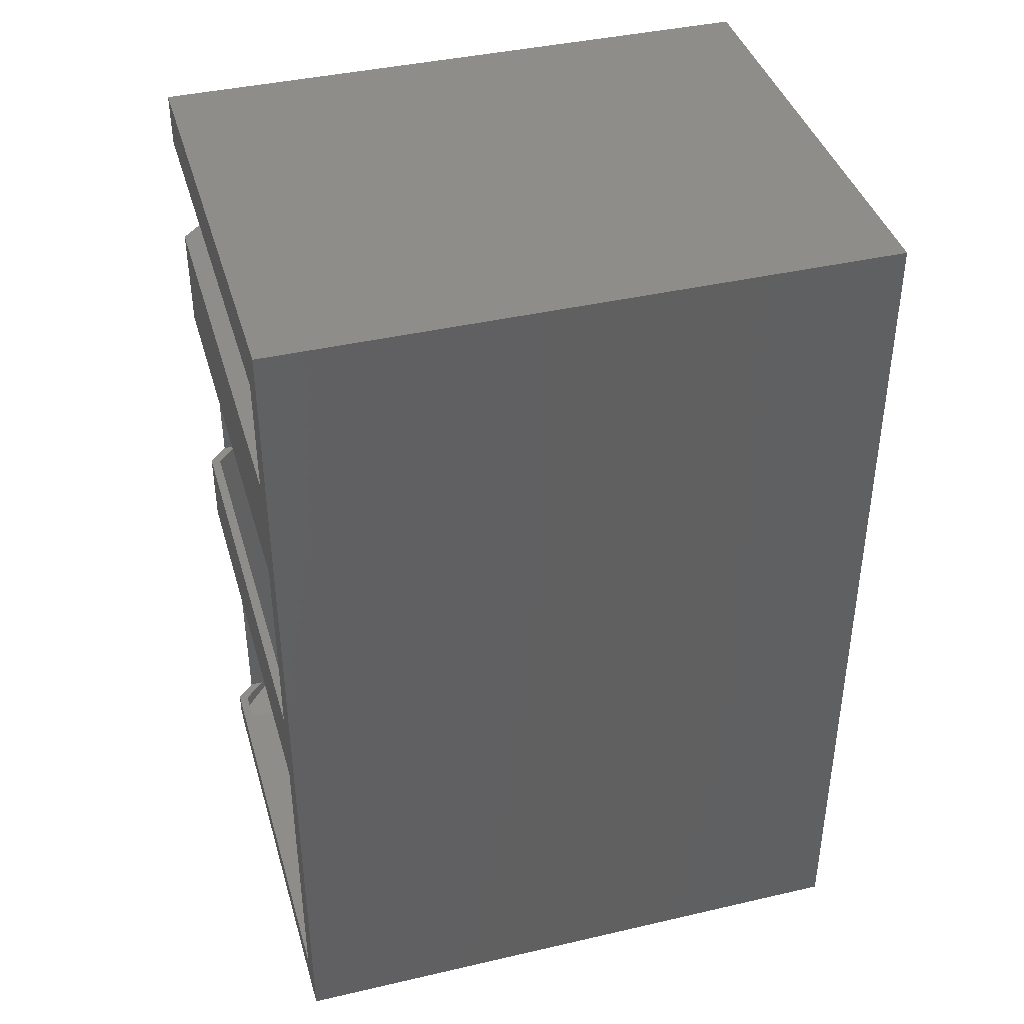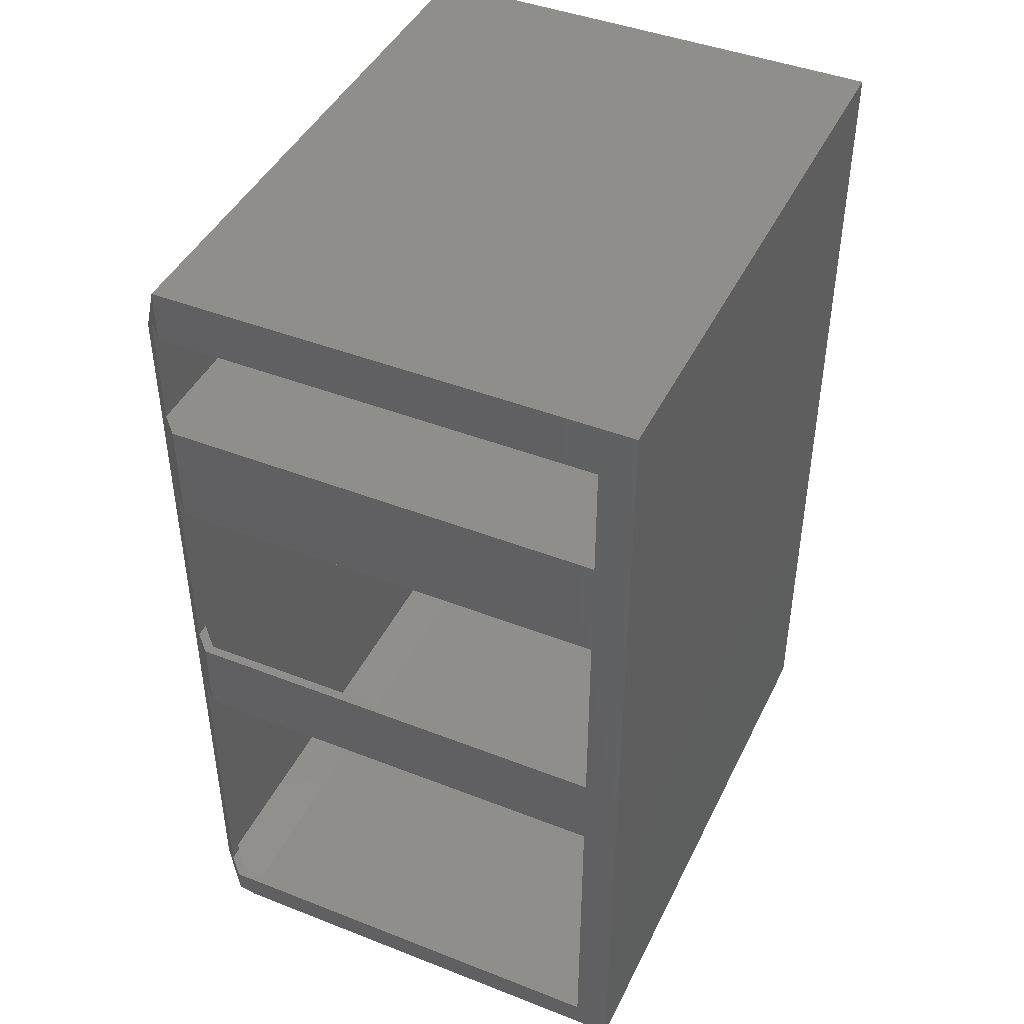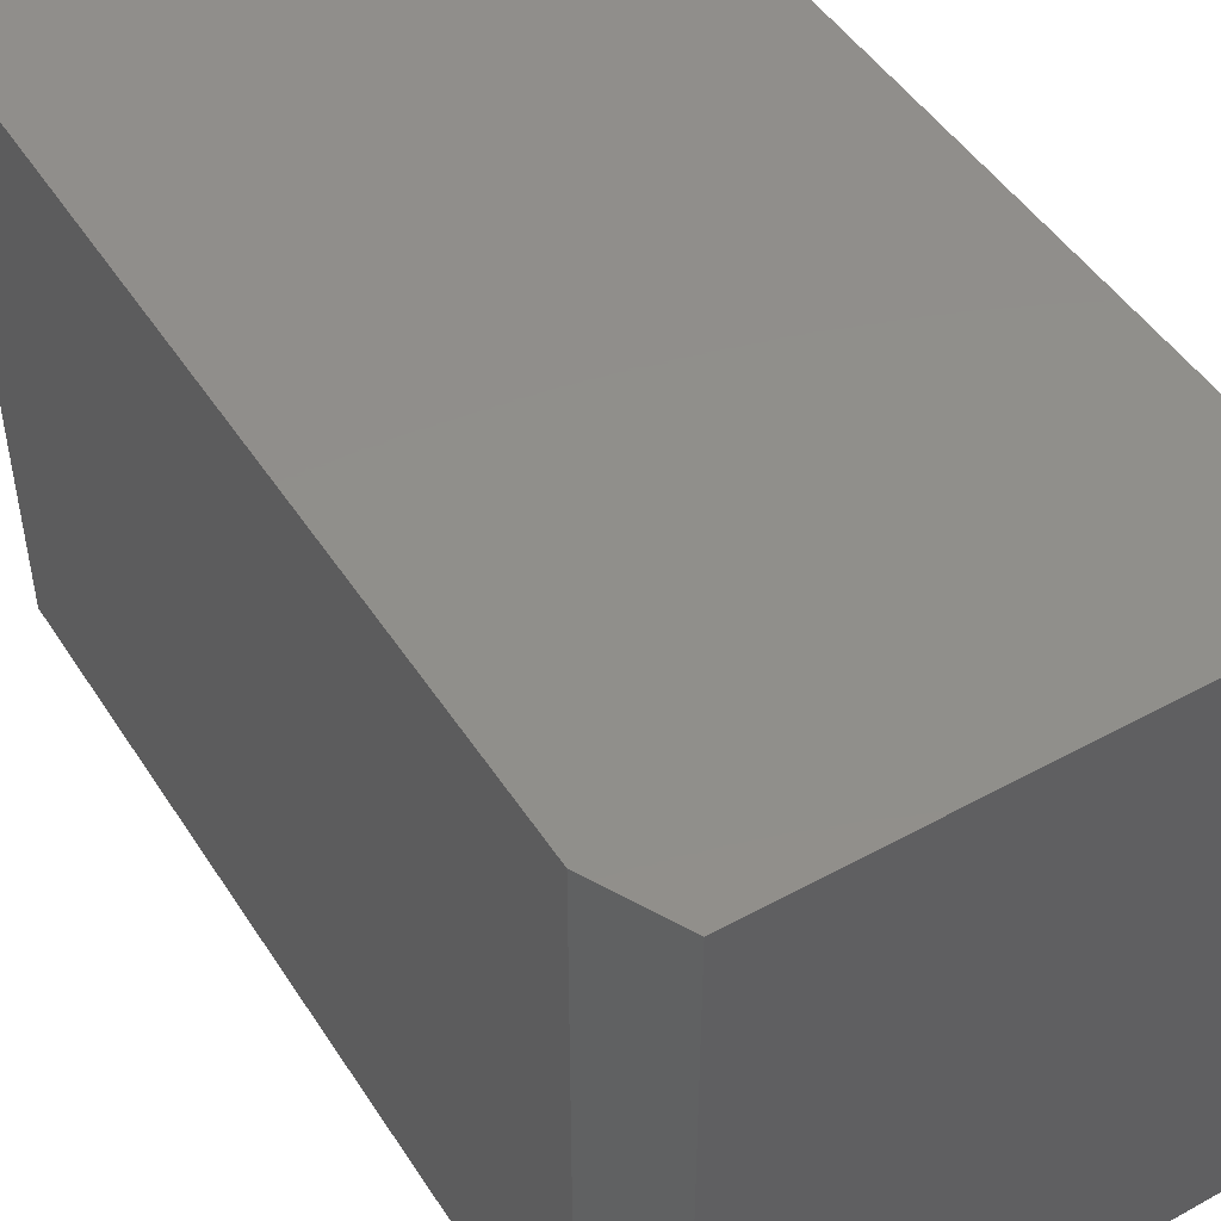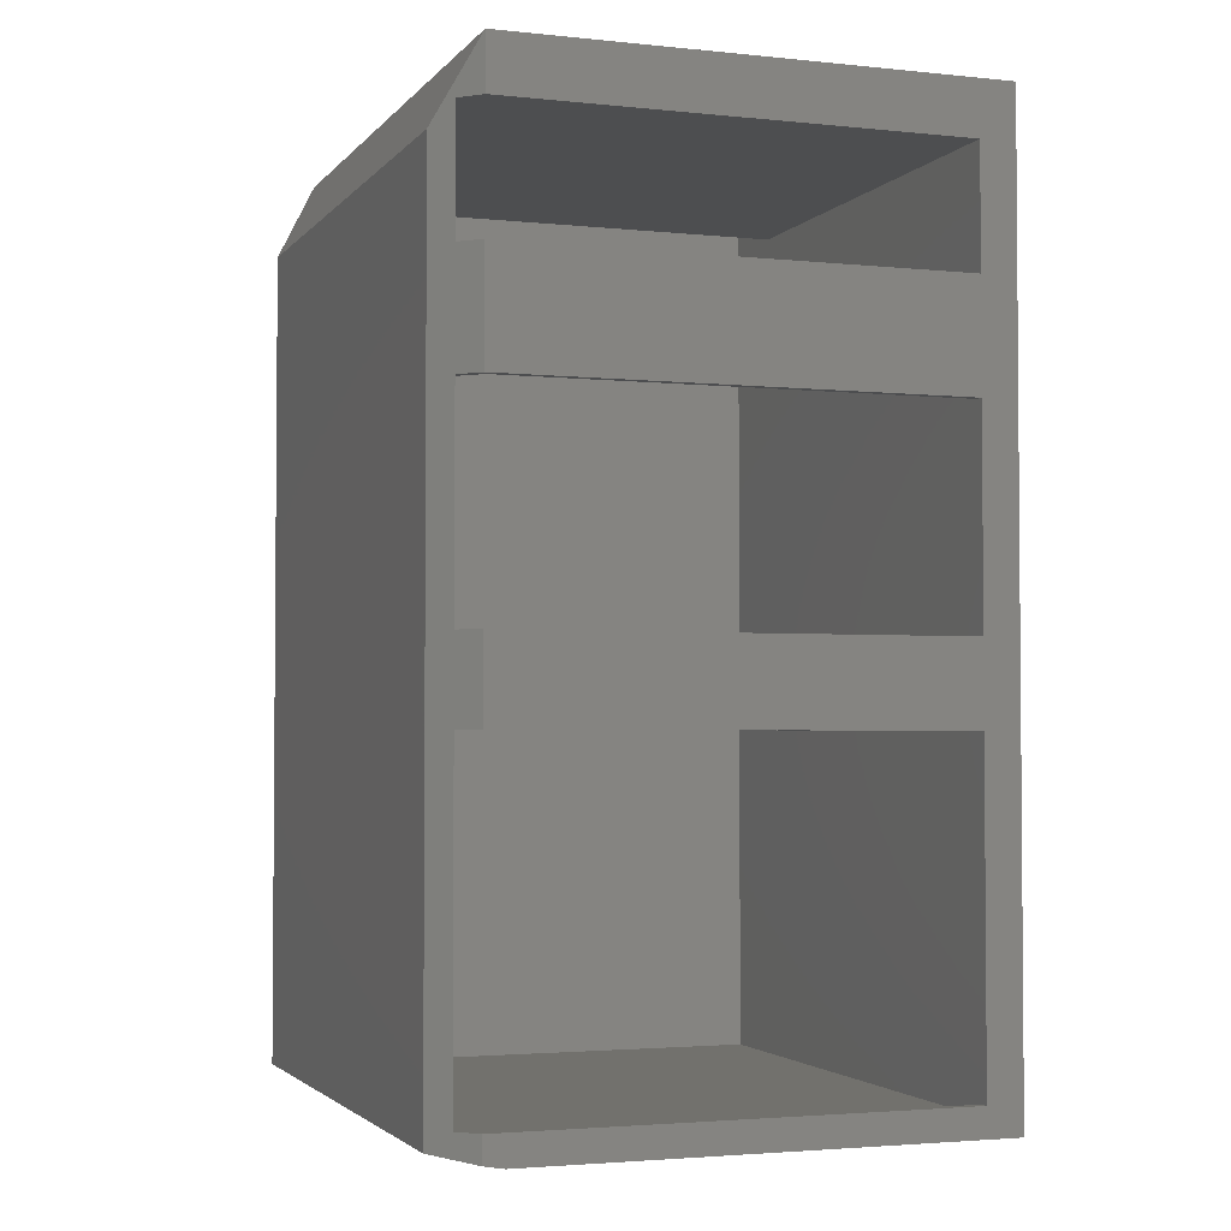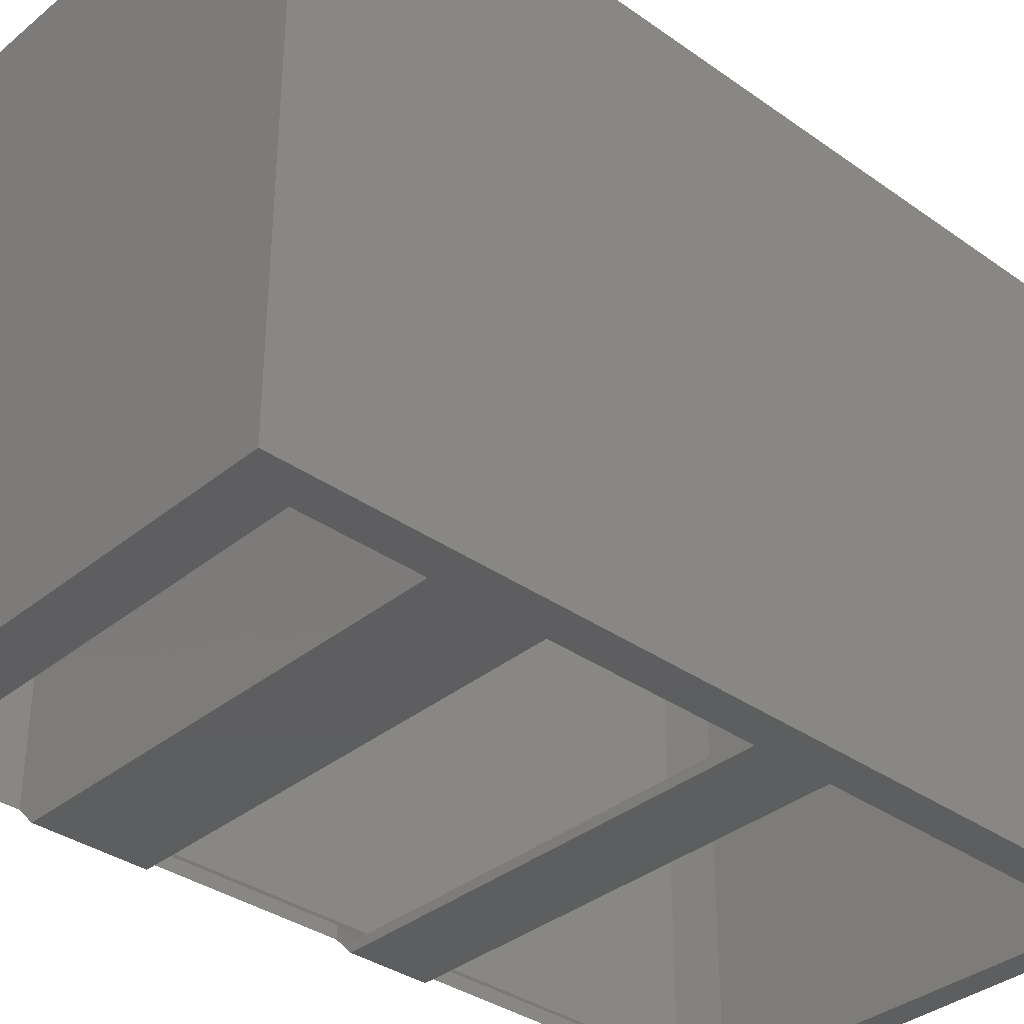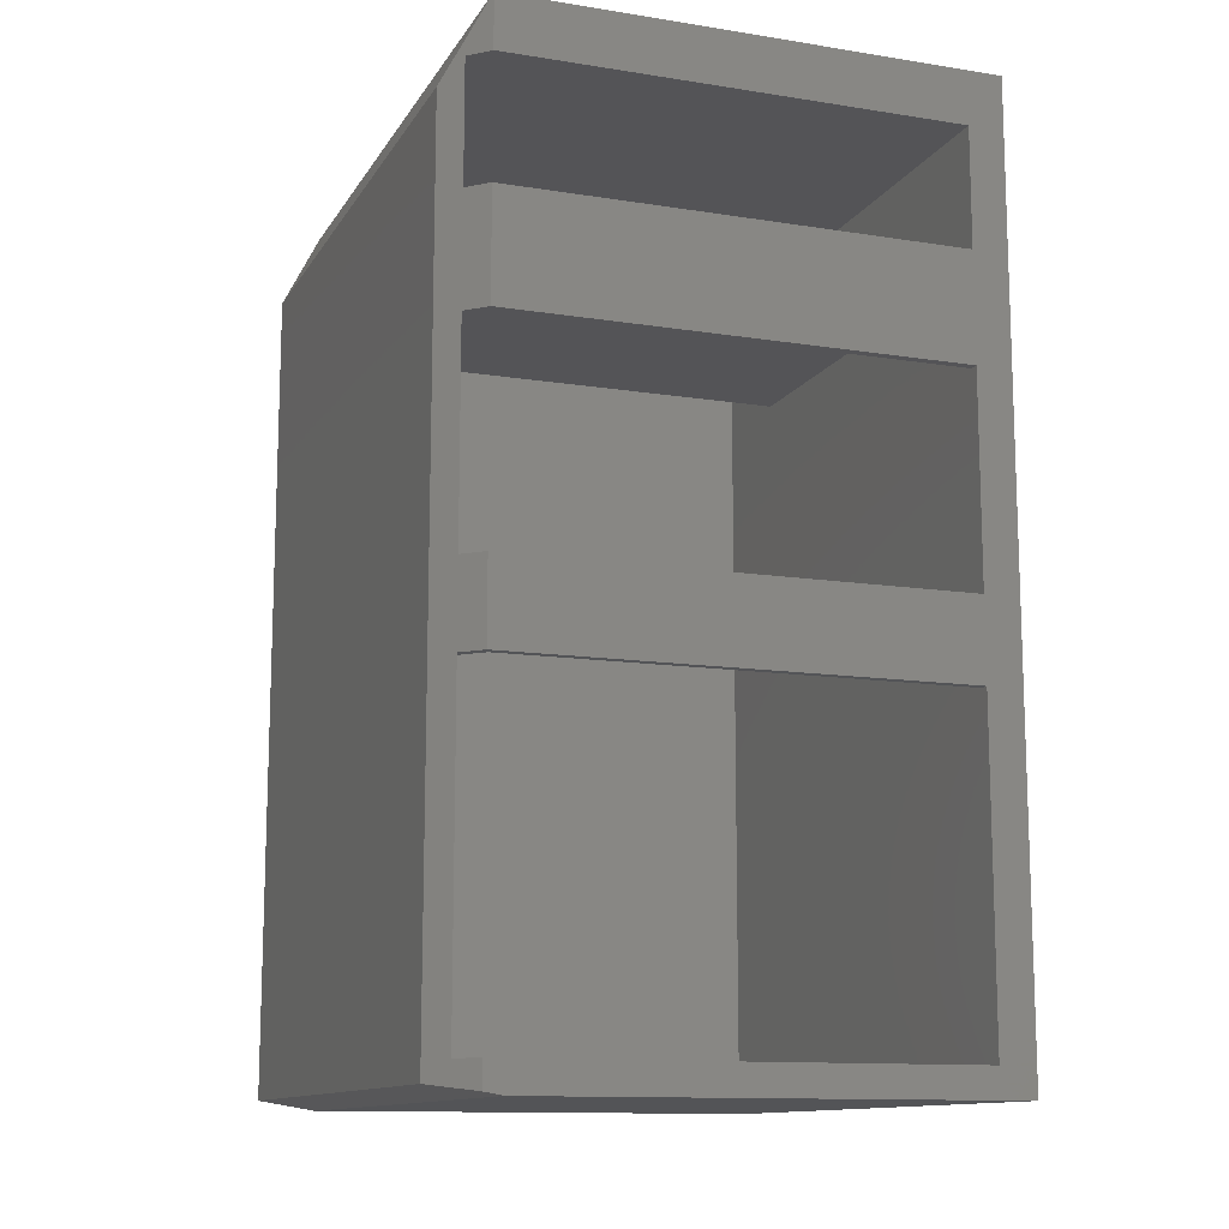
<metadata>
{"format":"stl","ext":"stl","renderer":"f3d","projection":"perspective","resolution":1024,"background":"white","views":[{"elev":40.2,"azim":74.1,"up":"+Z"},{"elev":43.7,"azim":24.7,"up":"+Z"},{"elev":48.2,"azim":-31.5,"up":"+Y"},{"elev":-2.8,"azim":-19.7,"up":"+Z"},{"elev":-35.5,"azim":47.0,"up":"+Y"},{"elev":-12.4,"azim":-20.3,"up":"+Z"}]}
</metadata>
<code>
# stl→obj: 73 verts, 150 faces
v -0.1953 -0.2344 -0.7266
v -0.1765 -0.2422 -0.7266
v -0.1953 -0.2233 -0.7266
v -0.1797 -0.25 -0.7266
v 0.1875 -0.25 -0.7266
v 0.1875 -0.2422 -0.7266
v 0.1875 -0.25 -0.4646
v 0.1875 -0.2422 -0.4646
v -0.1953 -0.2344 -0.4646
v -0.1765 -0.2422 -0.4646
v -0.1797 -0.25 -0.4646
v -0.1953 -0.2233 -0.4646
v -0.1797 -0.25 -0.7474
v 0.2167 -0.25 -0.75
v 0.2167 -0.25 0
v 0.1875 -0.25 -0.1406
v 0.1875 -0.25 -0.2292
v 0.1875 -0.25 -0.3984
v -0.1641 -0.25 -0.75
v -0.1797 -0.25 -0.2292
v -0.1797 -0.25 -0.1406
v -0.1797 -0.25 -0.3984
v 0.1875 -0.25 -0.04391
v -0.1797 -0.25 0
v -0.1797 -0.25 -0.04391
v -0.1953 -0.2344 -0.04391
v -0.2109 -0.2188 -0.0625
v -0.2109 -0.2188 -0.7422
v -0.1953 -0.2344 -0.1406
v -0.1953 -0.2344 -0.3984
v -0.1953 -0.2344 -0.2292
v -0.2031 -0.2155 -0.7356
v -0.2031 -0.2155 -0.1484
v -0.1953 -0.2233 -0.2292
v -0.1953 -0.2233 -0.3984
v -0.1765 -0.2422 -0.74
v -0.1765 -0.2422 -0.3984
v -0.1765 -0.2422 -0.1484
v -0.1765 -0.2422 -0.2292
v 0.2089 -0.2422 -0.007812
v -0.1765 -0.2422 -0.011
v -0.1749 -0.2422 -0.007812
v 0.2089 -0.2422 -0.7422
v -0.1634 -0.2422 -0.7422
v 0.1875 -0.2422 -0.3984
v 0.1875 -0.2422 -0.2292
v 0.1953 -0.2422 -0.1484
v -0.1765 -0.2422 -0.0361
v 0.1953 -0.2422 -0.0361
v -0.1953 0.1328 -0.04872
v -0.1953 0.1328 -0.1406
v -0.2031 0.1328 -0.06434
v -0.2031 0.1328 -0.1484
v 0.1875 0.1328 -0.1406
v 0.1953 0.1328 -0.1484
v 0.1953 0.1328 -0.0361
v 0.1875 0.1328 -0.04391
v -0.1929 0.1328 -0.04391
v -0.189 0.1328 -0.0361
v -0.1953 0.1328 -0.04391
v -0.189 -0.2296 -0.0361
v -0.1749 0.25 -0.007812
v -0.2031 0.25 -0.06434
v -0.2031 0.25 -0.7356
v 0.2089 0.25 -0.007812
v 0.2089 0.25 -0.7422
v -0.1634 0.25 -0.7422
v -0.2109 0.2578 -0.7422
v -0.1641 0.2578 -0.75
v -0.2109 0.2578 -0.0625
v -0.1797 0.2578 0
v 0.2167 0.2578 0
v 0.2167 0.2578 -0.75
f 1 2 3
f 4 5 6
f 4 6 2
f 4 2 1
f 5 7 6
f 6 7 8
f 9 10 11
f 9 12 10
f 8 11 10
f 8 7 11
f 9 1 12
f 12 1 3
f 4 13 5
f 14 15 16
f 14 16 17
f 14 17 18
f 14 18 7
f 14 7 5
f 14 5 13
f 14 13 19
f 20 17 21
f 21 17 16
f 11 7 22
f 22 7 18
f 16 15 23
f 23 15 24
f 23 24 25
f 25 24 26
f 27 28 29
f 27 29 26
f 27 26 24
f 28 13 4
f 28 4 1
f 28 1 9
f 28 9 30
f 28 30 31
f 28 31 29
f 29 31 21
f 21 31 20
f 30 9 22
f 22 9 11
f 32 33 34
f 32 34 35
f 32 35 12
f 32 12 3
f 32 3 2
f 32 2 36
f 35 37 12
f 12 37 10
f 33 38 34
f 34 38 39
f 6 36 2
f 40 41 42
f 43 44 36
f 43 36 6
f 43 6 8
f 43 8 45
f 43 45 46
f 43 46 47
f 43 47 40
f 39 38 46
f 46 38 47
f 10 37 8
f 8 37 45
f 48 41 49
f 49 41 40
f 49 40 47
f 30 37 35
f 22 18 45
f 22 45 37
f 22 37 30
f 18 17 45
f 45 17 46
f 31 39 20
f 31 34 39
f 46 20 39
f 46 17 20
f 31 30 34
f 34 30 35
f 50 51 52
f 51 53 52
f 51 54 53
f 54 55 53
f 56 55 54
f 56 54 57
f 56 57 58
f 56 58 59
f 58 60 50
f 29 51 26
f 26 51 50
f 26 50 60
f 23 25 26
f 23 26 60
f 23 60 58
f 23 58 57
f 16 23 54
f 54 23 57
f 54 51 16
f 16 51 29
f 16 29 21
f 42 41 61
f 62 42 61
f 62 61 59
f 62 59 58
f 62 58 50
f 62 50 52
f 62 52 63
f 61 48 59
f 59 48 49
f 59 49 56
f 61 41 48
f 63 52 64
f 64 52 53
f 64 53 32
f 32 53 33
f 33 53 38
f 38 53 55
f 38 55 47
f 47 55 49
f 49 55 56
f 42 62 40
f 40 62 65
f 63 65 62
f 65 63 66
f 66 63 64
f 66 64 67
f 40 65 43
f 43 65 66
f 44 43 67
f 67 43 66
f 67 64 44
f 44 64 32
f 44 32 36
f 13 28 19
f 19 28 68
f 19 68 69
f 70 68 27
f 27 68 28
f 27 24 70
f 70 24 71
f 24 15 71
f 71 15 72
f 71 72 70
f 69 68 73
f 73 68 70
f 73 70 72
f 19 69 14
f 14 69 73
f 15 14 72
f 72 14 73

</code>
